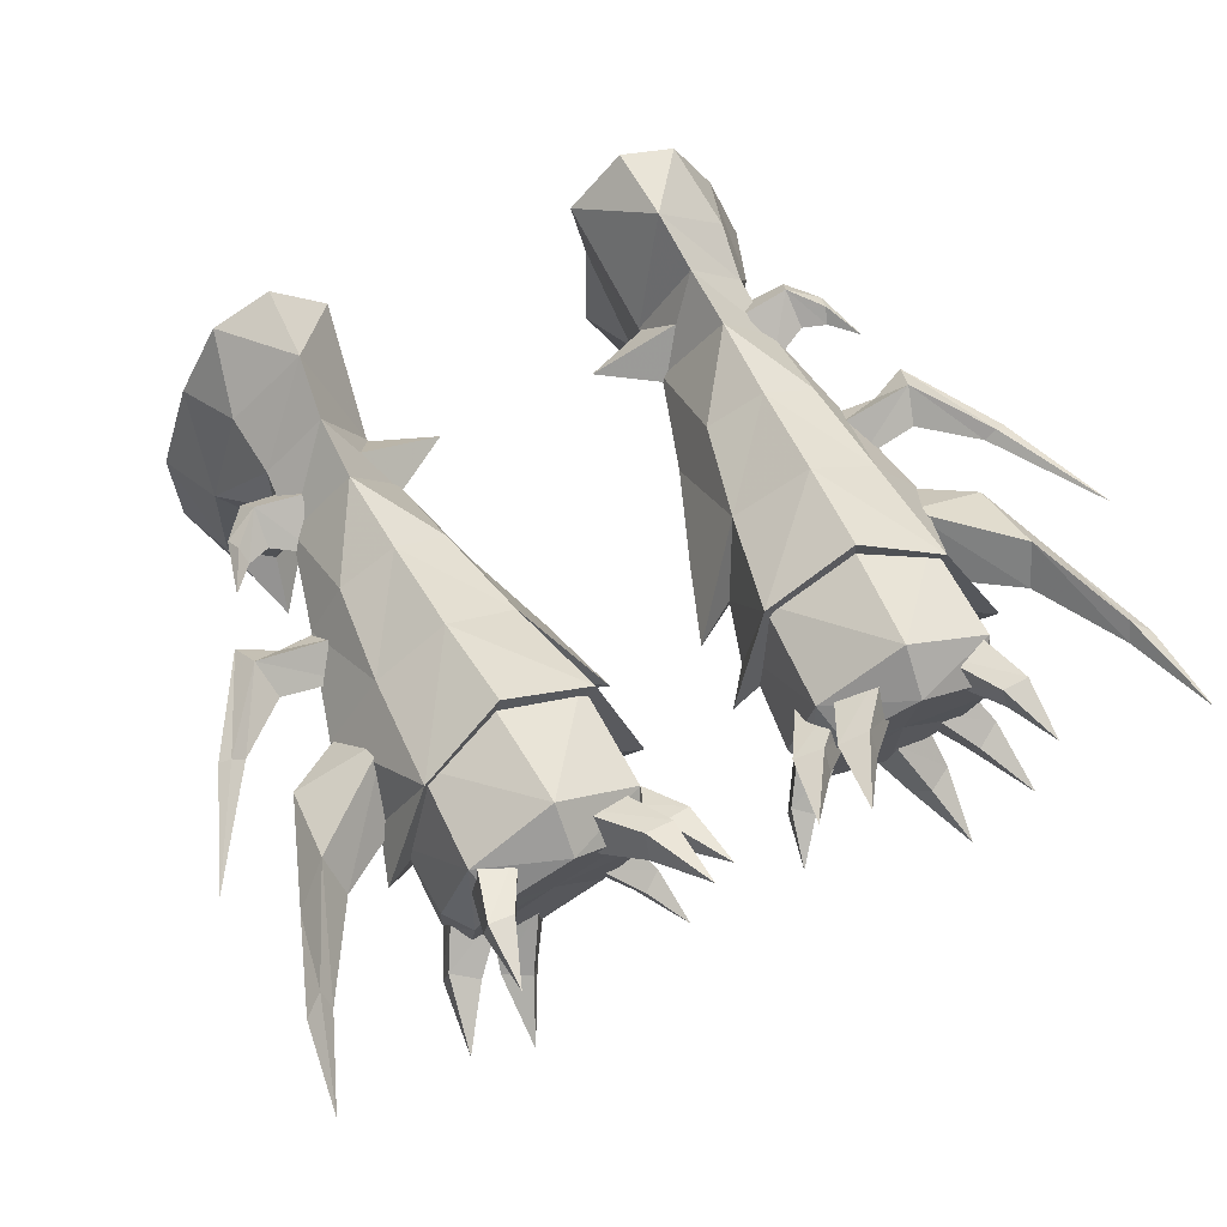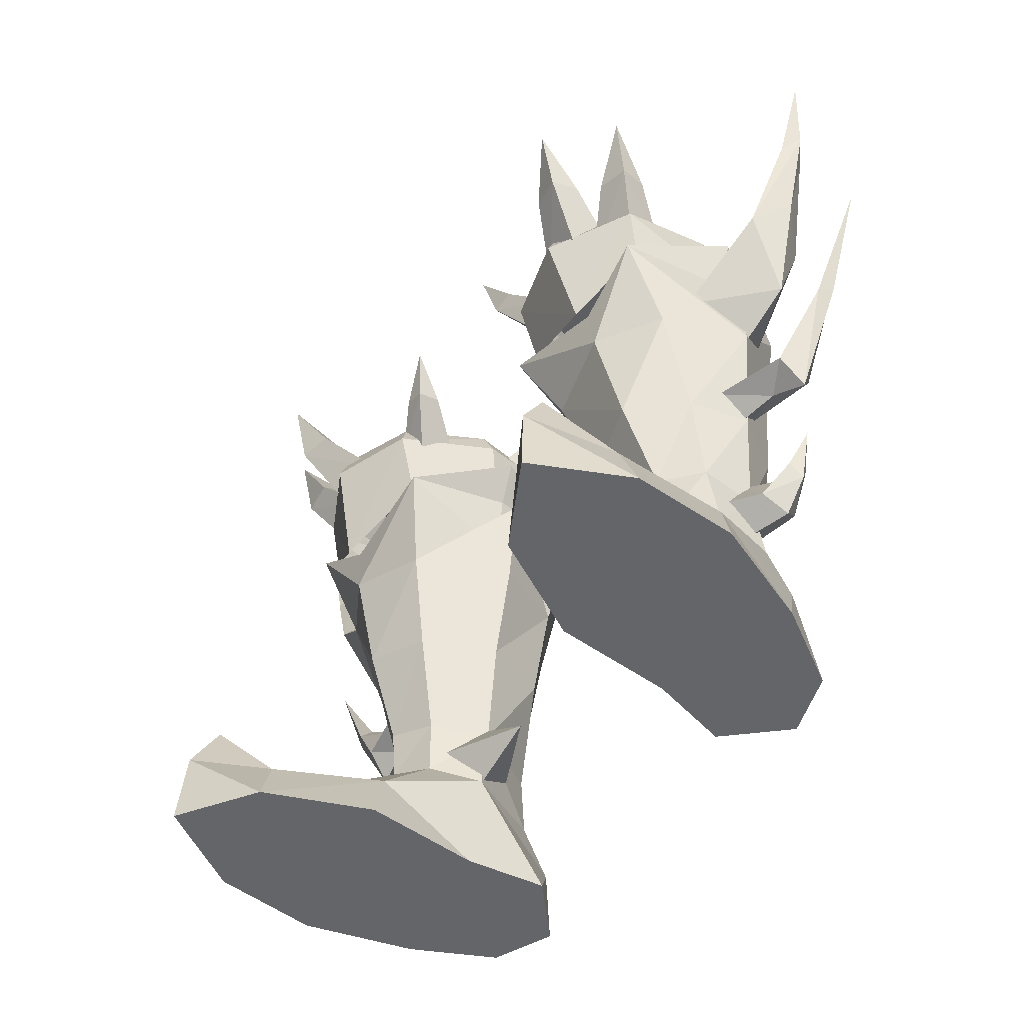
<metadata>
{"format":"obj","ext":"obj","renderer":"f3d","projection":"perspective","resolution":1024,"background":"white","views":[{"elev":61.2,"azim":-26.3,"up":"+Y"},{"elev":-51.6,"azim":52.0,"up":"+Z"}]}
</metadata>
<code>
g warrior_shoe_male_45740
v -11.29 8.724 22.31
v -7.611 10.64 21.22
v -7.961 9.892 17.01
v -11.07 8.032 17.13
v -12.14 5.381 12.6
v -13.34 4.795 17.14
v -10.68 7.88 12.66
v -9.632 2.567 6.293
v -9.448 2.257 8.483
v -10.99 3.643 8.69
v -11.06 4.167 5.864
v -7.746 3.169 5.626
v -6.459 5.132 5.006
v -6.192 5.263 7.731
v -7.422 2.94 7.976
v -4.834 -1.331 23.63
v -3.245 3.135 24.78
v -3.712 2.904 25.91
v -5.192 -0.8669 25.02
v -11.41 3.606 26.42
v -12.3 3.804 25.29
v -11.99 -0.5015 24.06
v -11.27 -0.08545 25.41
v -8.221 9.257 12.67
v -4.835 7.832 16.57
v -5.894 7.766 12.28
v -11.14 5.969 8.33
v -11.03 6.612 5.606
v -8.322 -1.871 25.14
v -8.462 -2.549 23.5
v -3.341 4.284 15.95
v -4.881 4.694 11.97
v -5.607 0.3935 16.2
v -6.487 1.593 12.01
v -12.33 5.44 7.297
v -10.5 4.385 7.496
v -10.57 5.744 9.559
v -12.31 6.28 8.767
v -10.06 5.797 6.351
v -12.59 6.541 6.559
v -13.3 6.457 9.214
v -13.52 6.044 8.632
v -12.22 7.354 7.366
v -10.23 7.2 7.591
v -15.05 4.721 13.44
v -11.85 4.027 13.64
v -11.77 5.057 15.05
v -14.43 5.527 14.83
v -15.22 5.835 12.21
v -17.23 5.428 16.78
v -17.69 5.869 16.6
v -16.66 5.733 16.85
v -14.8 6.628 13.5
v -11.51 6.197 13.7
v -17.18 6.162 16.81
v -15.66 6.244 22.16
v -17.75 5.217 26.65
v -17.54 4.417 27.2
v -15.24 4.445 23.25
v -17.18 4.741 23.28
v -18.61 4.551 27.22
v -16.09 3.202 22.07
v -17.96 3.895 26.62
v -8.244 -0.08664 25.28
v -9.362 -2.364 27
v -8.836 -3.389 26.19
v -7.16 -1.393 23.7
v -9.948 0.2188 23.9
v -9.415 -1.701 23.17
v -10.25 -3.685 25.96
v -10.52 -2.415 26.31
v -13.46 7.001 8.667
v -9.724 1.206 25.07
v -11.52 -0.5183 26.86
v -11.39 -1.677 26.06
v -9.179 -0.4229 23.51
v -11.25 2.047 23.69
v -11.41 0.04607 23.01
v -12.83 -1.476 25.85
v -12.64 -0.1851 26.17
v -5.454 0.6928 25.22
v -3.987 -0.7021 26.39
v -3.133 -0.4616 25.78
v -4.286 1.341 24.05
v -6.03 -0.3992 24.06
v -4.514 -0.338 23.49
v -3.2 -1.545 25.5
v -4.186 -1.513 25.79
v -3.517 6.793 26.79
v -5.73 6.229 24.54
v -5.457 4.605 25.78
v -3.557 5.701 27.41
v -2.295 6.414 26.52
v -2.652 5.291 26.73
v -4.298 3.742 24.44
v -3.862 5.517 23.96
v -6.702 6.562 26.51
v -4.907 7.686 28.33
v -4.807 8.8 27.69
v -6.864 8.217 25.21
v -5.405 5.669 25.24
v -4.912 7.479 24.79
v -3.54 8.407 27.53
v -3.926 7.26 27.72
v -9.493 6.323 26.43
v -10.56 7.215 28.53
v -11.62 7.28 28.08
v -11.07 6.247 25.35
v -9.006 7.893 25.63
v -10.73 8.136 25.47
v -11.46 8.465 28.26
v -10.37 8.275 28.25
v 11.16 8.724 22.31
v 10.94 8.032 17.13
v 7.833 9.892 17.01
v 7.482 10.64 21.22
v 12.01 5.381 12.6
v 10.55 7.88 12.66
v 13.21 4.795 17.14
v 9.504 2.567 6.293
v 10.93 4.167 5.864
v 10.87 3.643 8.69
v 9.32 2.257 8.483
v 7.617 3.169 5.626
v 7.294 2.94 7.976
v 6.063 5.263 7.731
v 6.33 5.132 5.006
v 4.706 -1.331 23.63
v 5.063 -0.8668 25.02
v 3.584 2.904 25.91
v 3.117 3.135 24.78
v 11.28 3.606 26.42
v 11.14 -0.08545 25.41
v 11.86 -0.5015 24.06
v 12.17 3.804 25.29
v 8.092 9.257 12.67
v 5.766 7.766 12.28
v 4.707 7.832 16.57
v 10.9 6.612 5.606
v 11.01 5.969 8.33
v 8.333 -2.549 23.5
v 8.193 -1.871 25.14
v 4.753 4.694 11.97
v 3.212 4.284 15.95
v 6.358 1.593 12.01
v 5.478 0.3936 16.2
v 12.2 5.44 7.297
v 12.18 6.28 8.767
v 10.44 5.744 9.559
v 10.37 4.385 7.496
v 9.927 5.797 6.351
v 12.46 6.541 6.559
v 13.39 6.044 8.632
v 13.17 6.457 9.214
v 12.09 7.354 7.366
v 10.1 7.2 7.591
v 11.65 5.057 15.05
v 14.3 5.527 14.83
v 14.92 4.721 13.44
v 11.72 4.027 13.64
v 17.1 5.428 16.78
v 17.56 5.869 16.6
v 15.1 5.835 12.21
v 16.54 5.733 16.85
v 11.38 6.197 13.7
v 14.67 6.628 13.5
v 17.05 6.162 16.81
v 15.53 6.244 22.16
v 15.12 4.445 23.25
v 17.41 4.417 27.2
v 17.63 5.217 26.65
v 17.06 4.741 23.28
v 18.48 4.551 27.22
v 15.96 3.202 22.07
v 17.83 3.895 26.62
v 8.115 -0.08663 25.28
v 7.031 -1.393 23.7
v 8.708 -3.389 26.19
v 9.234 -2.364 27
v 9.819 0.2188 23.9
v 10.39 -2.415 26.31
v 10.13 -3.685 25.96
v 9.286 -1.701 23.17
v 13.33 7.001 8.667
v 11.26 -1.677 26.06
v 11.39 -0.5183 26.86
v 9.596 1.206 25.07
v 9.05 -0.4229 23.51
v 12.7 -1.476 25.85
v 11.28 0.04607 23.01
v 11.12 2.047 23.69
v 12.51 -0.1851 26.17
v 5.325 0.6928 25.22
v 4.158 1.341 24.05
v 3.004 -0.4616 25.78
v 3.859 -0.702 26.39
v 5.902 -0.3992 24.06
v 4.058 -1.513 25.79
v 3.071 -1.545 25.5
v 4.385 -0.3379 23.49
v 5.328 4.605 25.78
v 5.602 6.229 24.54
v 3.388 6.793 26.79
v 3.429 5.701 27.41
v 4.17 3.742 24.44
v 2.523 5.291 26.73
v 2.167 6.414 26.52
v 3.734 5.517 23.96
v 6.574 6.562 26.51
v 6.736 8.217 25.21
v 4.679 8.8 27.69
v 4.779 7.686 28.33
v 5.276 5.669 25.24
v 3.797 7.26 27.72
v 3.412 8.407 27.53
v 4.784 7.479 24.79
v 9.365 6.323 26.43
v 10.94 6.247 25.35
v 11.49 7.28 28.08
v 10.43 7.215 28.53
v 8.878 7.893 25.63
v 10.25 8.275 28.25
v 11.34 8.465 28.26
v 10.6 8.136 25.47
v -3.233 3.75 20.82
v -4.044 4.06 18.13
v -3.705 8.584 21.31
v -2.067 3.389 22.32
v -4.219 -0.9461 20.13
v -9.277 0.7123 12.5
v -11.35 2.816 12.51
v -2.132 3.781 19.37
v -11.94 -0.777 21.05
v -11.74 1.21 17.16
v -9.057 -0.5137 16.86
v -8.886 -0.6859 18.92
v -13.7 3.961 23.5
v -12.96 4.226 21.04
v -3.705 8.584 21.31
v -8.366 3.769 20.44
v -2.067 3.389 22.32
v -11.29 8.724 22.31
v -8.366 3.769 20.44
v -7.611 10.64 21.22
v -7.611 10.64 21.22
v -11.94 -0.777 21.05
v -13.7 3.961 23.5
v -4.219 -0.9461 20.13
v -8.886 -0.6859 18.92
v -8.886 -0.6859 18.92
v -7.228 0.4617 2.789
v -9.214 -3.998 2.335
v -8.451 -4.872 -0.144
v -6.387 -0.5012 -0.144
v -13.97 -3.034 -0.1433
v -11.87 -6.913 -0.1436
v -11.69 -6.688 3.177
v -12.56 5.908 -0.1433
v -6.42 4.502 -0.144
v -6.387 -0.5012 -0.144
v -14.1 1.4 -0.1433
v -10.68 9.262 -0.1434
v -5.729 7.947 -0.1438
v -11.47 -5.529 5.301
v -12.92 -3.065 2.505
v -12.93 2.233 2.956
v -14.1 1.4 -0.1433
v -8.451 -4.872 -0.144
v -13.97 -3.034 -0.1433
v -8.44 9.122 5.819
v -8.451 8.973 8.74
v -8.178 10.16 3.314
v -8.079 10.25 -0.1436
v -10.68 9.262 -0.1434
v -11.39 7.4 3.122
v -6.42 4.502 -0.144
v -5.729 7.947 -0.1438
v -12.56 5.908 -0.1433
v -11.08 -3.345 3.607
v -10.36 -0.116 4.631
v -8.079 10.25 -0.1436
v -11.87 -6.913 -0.1436
v -8.079 10.25 -0.1436
v -3.839 7.573 25.39
v -4.442 6.384 26.7
v -7.445 8.116 27.19
v -3.607 3.755 20.51
v -4.951 -0.4705 20.4
v -3.712 2.904 25.91
v -7.831 3.364 26.05
v -5.192 -0.8669 25.02
v -4.442 6.384 26.7
v -7.445 8.116 27.19
v -8.322 -1.871 25.14
v -10.54 6.747 27.11
v -11.18 8.186 25.89
v -12.49 4.068 22.22
v -11.82 -0.1081 21.29
v -11.41 3.606 26.42
v -11.27 -0.08545 25.41
v -10.54 6.747 27.11
v -4.01 7.925 20.65
v -7.451 9.886 25.55
v -11.13 8.383 21.38
v -7.779 9.684 20.89
v -8.859 -1.352 18.52
v -6.763 5.292 8.489
v -3.617 5.134 6.245
v -7.711 7.394 6.84
v -7.171 5.311 4.972
v -7.841 3.527 6.647
v -13.69 6.585 7.922
v -14.28 6.607 10.38
v -13.65 5.539 12.9
v -11.2 5.119 12.53
v -19.74 5.867 21.85
v -15.5 5.076 18.66
v -11.62 6.865 18.95
v -12.31 4.906 16.69
v -12.28 2.369 18.78
v -19.09 4.292 31.1
v -12.13 4.284 21.11
v -10.37 -4.362 29.18
v -13.11 -2.008 29.09
v -2.701 -1.994 27.93
v -1.86 6.588 29.42
v -3.354 8.601 30.53
v -11.36 7.838 30.9
v 3.104 3.75 20.82
v 3.577 8.584 21.31
v 3.915 4.06 18.13
v 1.938 3.389 22.32
v 4.09 -0.946 20.13
v 9.148 0.7123 12.5
v 11.22 2.816 12.51
v 2.003 3.781 19.37
v 11.82 -0.777 21.05
v 8.929 -0.5137 16.86
v 11.61 1.21 17.16
v 8.758 -0.6858 18.92
v 12.83 4.226 21.04
v 13.57 3.961 23.5
v 3.577 8.584 21.31
v 1.938 3.389 22.32
v 8.238 3.769 20.44
v 11.16 8.724 22.31
v 7.482 10.64 21.22
v 8.238 3.769 20.44
v 7.482 10.64 21.22
v 11.82 -0.777 21.05
v 13.57 3.961 23.5
v 4.09 -0.946 20.13
v 8.758 -0.6858 18.92
v 8.758 -0.6858 18.92
v 7.1 0.4617 2.789
v 8.323 -4.872 -0.144
v 9.085 -3.998 2.335
v 6.258 -0.5012 -0.144
v 13.84 -3.034 -0.1432
v 11.57 -6.688 3.177
v 11.74 -6.913 -0.1436
v 12.43 5.908 -0.1433
v 6.258 -0.5012 -0.144
v 6.292 4.502 -0.144
v 13.97 1.4 -0.1433
v 10.55 9.262 -0.1434
v 5.6 7.947 -0.1438
v 11.34 -5.529 5.301
v 12.79 -3.065 2.505
v 13.97 1.4 -0.1433
v 12.8 2.233 2.956
v 8.323 -4.872 -0.144
v 13.84 -3.034 -0.1432
v 8.311 9.122 5.819
v 8.323 8.973 8.74
v 8.05 10.16 3.314
v 10.55 9.262 -0.1434
v 7.951 10.25 -0.1436
v 11.26 7.4 3.122
v 5.6 7.947 -0.1438
v 6.292 4.502 -0.144
v 12.43 5.908 -0.1433
v 10.95 -3.345 3.607
v 10.23 -0.1159 4.631
v 7.951 10.25 -0.1436
v 11.74 -6.913 -0.1436
v 7.951 10.25 -0.1436
v 3.711 7.573 25.39
v 4.314 6.384 26.7
v 7.317 8.116 27.19
v 3.479 3.755 20.51
v 4.823 -0.4705 20.4
v 3.584 2.904 25.91
v 5.063 -0.8668 25.02
v 7.703 3.364 26.05
v 4.314 6.384 26.7
v 7.317 8.116 27.19
v 8.193 -1.871 25.14
v 10.41 6.747 27.11
v 11.05 8.186 25.89
v 12.36 4.068 22.22
v 11.69 -0.1081 21.29
v 11.14 -0.08545 25.41
v 11.28 3.606 26.42
v 10.41 6.747 27.11
v 3.882 7.925 20.65
v 7.322 9.886 25.55
v 11 8.383 21.38
v 7.65 9.685 20.89
v 8.73 -1.352 18.52
v 6.635 5.292 8.489
v 7.583 7.394 6.84
v 3.488 5.134 6.245
v 7.042 5.311 4.972
v 7.712 3.527 6.647
v 13.56 6.585 7.922
v 14.15 6.607 10.38
v 13.52 5.539 12.9
v 11.07 5.119 12.53
v 19.62 5.867 21.85
v 15.37 5.076 18.66
v 11.49 6.865 18.95
v 12.18 4.906 16.69
v 12.15 2.369 18.78
v 18.96 4.292 31.1
v 12 4.284 21.11
v 10.24 -4.362 29.18
v 12.99 -2.008 29.09
v 2.573 -1.994 27.93
v 1.732 6.588 29.42
v 3.226 8.601 30.53
v 11.23 7.838 30.9
f 1 2 3
f 3 4 1
f 5 6 4
f 4 7 5
f 8 9 10
f 10 11 8
f 12 13 14
f 14 15 12
f 16 17 18
f 18 19 16
f 20 21 22
f 22 23 20
f 24 3 25
f 25 26 24
f 24 7 4
f 4 3 24
f 8 12 15
f 15 9 8
f 11 10 27
f 27 28 11
f 16 19 29
f 29 30 16
f 30 29 23
f 23 22 30
f 25 31 32
f 32 26 25
f 32 31 33
f 33 34 32
f 35 36 37
f 37 38 35
f 39 36 35
f 35 40 39
f 38 41 42
f 42 35 38
f 43 38 37
f 37 44 43
f 43 44 39
f 39 40 43
f 45 46 47
f 47 48 45
f 49 45 50
f 50 51 49
f 48 52 50
f 50 45 48
f 53 48 47
f 47 54 53
f 49 51 55
f 55 53 49
f 53 55 52
f 52 48 53
f 56 57 58
f 58 59 56
f 60 61 57
f 57 56 60
f 62 59 58
f 58 63 62
f 62 63 61
f 61 60 62
f 64 65 66
f 66 67 64
f 68 69 70
f 70 71 68
f 67 66 70
f 70 69 67
f 64 68 71
f 71 65 64
f 43 72 41
f 41 38 43
f 73 74 75
f 75 76 73
f 77 78 79
f 79 80 77
f 76 75 79
f 79 78 76
f 73 77 80
f 80 74 73
f 81 82 83
f 83 84 81
f 85 86 87
f 87 88 85
f 84 83 87
f 87 86 84
f 81 85 88
f 88 82 81
f 89 90 91
f 91 92 89
f 93 94 95
f 95 96 93
f 93 96 90
f 90 89 93
f 94 92 91
f 91 95 94
f 97 98 99
f 99 100 97
f 101 102 103
f 103 104 101
f 100 99 103
f 103 102 100
f 97 101 104
f 104 98 97
f 105 106 107
f 107 108 105
f 109 110 111
f 111 112 109
f 108 107 111
f 111 110 108
f 105 109 112
f 112 106 105
f 113 114 115
f 115 116 113
f 117 118 114
f 114 119 117
f 120 121 122
f 122 123 120
f 124 125 126
f 126 127 124
f 128 129 130
f 130 131 128
f 132 133 134
f 134 135 132
f 136 137 138
f 138 115 136
f 136 115 114
f 114 118 136
f 120 123 125
f 125 124 120
f 121 139 140
f 140 122 121
f 128 141 142
f 142 129 128
f 141 134 133
f 133 142 141
f 138 137 143
f 143 144 138
f 143 145 146
f 146 144 143
f 147 148 149
f 149 150 147
f 151 152 147
f 147 150 151
f 148 147 153
f 153 154 148
f 155 156 149
f 149 148 155
f 155 152 151
f 151 156 155
f 157 158 159
f 159 160 157
f 161 162 163
f 163 159 161
f 161 159 158
f 158 164 161
f 157 165 166
f 166 158 157
f 167 166 163
f 163 162 167
f 164 158 166
f 166 167 164
f 168 169 170
f 170 171 168
f 172 168 171
f 171 173 172
f 174 175 170
f 170 169 174
f 174 172 173
f 173 175 174
f 176 177 178
f 178 179 176
f 180 181 182
f 182 183 180
f 177 183 182
f 182 178 177
f 176 179 181
f 181 180 176
f 155 148 154
f 154 184 155
f 185 186 187
f 187 188 185
f 189 190 191
f 191 192 189
f 189 185 188
f 188 190 189
f 192 191 187
f 187 186 192
f 193 194 195
f 195 196 193
f 197 198 199
f 199 200 197
f 194 200 199
f 199 195 194
f 193 196 198
f 198 197 193
f 201 202 203
f 203 204 201
f 205 206 207
f 207 208 205
f 202 208 207
f 207 203 202
f 201 204 206
f 206 205 201
f 209 210 211
f 211 212 209
f 213 214 215
f 215 216 213
f 210 216 215
f 215 211 210
f 209 212 214
f 214 213 209
f 217 218 219
f 219 220 217
f 221 222 223
f 223 224 221
f 218 224 223
f 223 219 218
f 217 220 222
f 222 221 217
f 225 226 227
f 228 225 227
f 27 5 7
f 227 3 2
f 33 226 229
f 225 228 229
f 230 231 9
f 232 33 31
f 230 34 33
f 233 234 235
f 229 236 235
f 234 6 231
f 230 235 234
f 233 237 238
f 6 5 231
f 239 240 241
f 242 243 244
f 245 240 239
f 246 243 247
f 241 240 248
f 249 243 246
f 248 240 250
f 247 243 242
f 251 252 253
f 253 254 251
f 255 256 257
f 258 259 260
f 260 261 258
f 259 258 262
f 262 263 259
f 256 253 257
f 252 264 257
f 265 266 267
f 267 255 265
f 261 260 268
f 268 269 261
f 28 27 270
f 27 271 270
f 272 273 274
f 274 275 272
f 13 276 277
f 270 14 13
f 275 274 278
f 272 275 28
f 28 270 272
f 279 280 265
f 251 280 252
f 266 28 275
f 251 13 12
f 263 262 281
f 268 282 269
f 264 279 265
f 264 252 279
f 8 11 280
f 266 278 267
f 276 251 254
f 276 13 251
f 277 283 272
f 278 266 275
f 270 13 272
f 13 277 272
f 17 284 18
f 285 18 284
f 284 286 285
f 287 16 288
f 17 16 287
f 289 290 291
f 292 290 289
f 293 290 292
f 290 294 291
f 295 296 20
f 21 20 296
f 286 296 295
f 296 297 21
f 22 297 298
f 22 21 297
f 290 299 300
f 290 301 299
f 290 293 301
f 300 294 290
f 302 303 284
f 304 296 303
f 287 284 17
f 303 286 284
f 303 296 286
f 270 271 14
f 237 1 238
f 234 233 6
f 305 304 303
f 305 303 302
f 302 284 287
f 304 297 296
f 265 257 264
f 255 257 265
f 257 253 252
f 265 280 266
f 252 280 279
f 235 230 33
f 24 26 271
f 32 34 14
f 34 9 15
f 34 230 9
f 234 231 230
f 9 231 10
f 31 25 232
f 27 7 271
f 14 26 32
f 271 26 14
f 271 7 24
f 227 25 3
f 1 4 6
f 233 238 6
f 238 1 6
f 226 33 232
f 25 226 232
f 229 226 225
f 227 226 25
f 34 15 14
f 251 12 280
f 280 12 8
f 10 231 5
f 280 11 266
f 266 11 28
f 10 5 27
f 16 306 288
f 16 30 306
f 30 22 306
f 22 298 306
f 233 235 236
f 229 235 33
f 307 308 309
f 308 310 309
f 307 311 308
f 311 310 308
f 35 42 312
f 313 72 312
f 313 41 72
f 35 312 40
f 312 43 40
f 46 45 314
f 315 314 54
f 316 55 51
f 316 52 55
f 51 50 316
f 50 52 316
f 46 314 315
f 314 45 49
f 53 314 49
f 54 314 53
f 317 56 318
f 56 59 318
f 319 317 318
f 62 317 320
f 59 62 320
f 321 63 58
f 60 317 62
f 317 319 320
f 321 61 63
f 317 60 56
f 318 59 322
f 59 320 322
f 58 57 321
f 57 61 321
f 323 70 66
f 65 71 323
f 71 70 323
f 66 65 323
f 42 41 313
f 312 42 313
f 312 72 43
f 324 79 75
f 74 80 324
f 80 79 324
f 75 74 324
f 325 87 83
f 82 88 325
f 88 87 325
f 83 82 325
f 93 89 326
f 94 326 92
f 93 326 94
f 92 326 89
f 327 103 99
f 98 104 327
f 104 103 327
f 99 98 327
f 328 111 107
f 106 112 328
f 112 111 328
f 107 106 328
f 329 330 331
f 332 330 329
f 140 118 117
f 330 116 115
f 146 333 331
f 329 333 332
f 334 123 335
f 336 144 146
f 334 146 145
f 337 338 339
f 333 338 340
f 339 335 119
f 334 339 338
f 337 341 342
f 119 335 117
f 343 344 345
f 346 347 348
f 349 343 345
f 350 351 348
f 344 352 345
f 353 350 348
f 352 354 345
f 351 346 348
f 355 356 357
f 356 355 358
f 359 360 361
f 362 363 364
f 363 362 365
f 364 366 362
f 366 364 367
f 361 360 356
f 357 360 368
f 369 370 371
f 370 369 359
f 365 372 363
f 372 365 373
f 139 374 140
f 140 374 375
f 376 377 378
f 377 376 379
f 127 380 381
f 374 127 126
f 379 382 377
f 376 139 379
f 139 376 374
f 383 369 384
f 355 357 384
f 371 379 139
f 355 124 127
f 367 385 366
f 372 373 386
f 368 369 383
f 368 383 357
f 120 384 121
f 371 370 382
f 381 358 355
f 381 355 127
f 380 376 387
f 382 379 371
f 374 376 127
f 127 376 380
f 131 130 388
f 389 388 130
f 388 389 390
f 391 392 128
f 131 391 128
f 393 394 395
f 396 393 395
f 397 396 395
f 395 394 398
f 399 132 400
f 135 400 132
f 390 399 400
f 400 135 401
f 134 402 401
f 134 401 135
f 395 403 404
f 395 404 405
f 395 405 397
f 403 395 398
f 406 388 407
f 408 407 400
f 391 131 388
f 407 388 390
f 407 390 400
f 374 126 375
f 342 341 113
f 339 119 337
f 409 407 408
f 409 406 407
f 406 391 388
f 408 400 401
f 369 368 360
f 359 369 360
f 360 357 356
f 369 371 384
f 357 383 384
f 338 146 334
f 136 375 137
f 143 126 145
f 145 125 123
f 145 123 334
f 339 334 335
f 123 122 335
f 144 336 138
f 140 375 118
f 126 143 137
f 375 126 137
f 375 136 118
f 330 115 138
f 113 119 114
f 337 119 341
f 341 119 113
f 331 336 146
f 138 336 331
f 333 329 331
f 330 138 331
f 145 126 125
f 355 384 124
f 384 120 124
f 122 117 335
f 384 371 121
f 371 139 121
f 122 140 117
f 128 392 410
f 128 410 141
f 141 410 134
f 134 410 402
f 337 340 338
f 333 146 338
f 411 412 413
f 413 412 414
f 411 413 415
f 415 413 414
f 147 416 153
f 417 416 184
f 417 184 154
f 147 152 416
f 416 152 155
f 418 160 159
f 165 419 418
f 162 420 167
f 167 420 164
f 420 162 161
f 420 161 164
f 419 160 418
f 163 418 159
f 163 166 418
f 166 165 418
f 421 422 168
f 168 422 169
f 423 422 421
f 174 424 421
f 169 424 174
f 425 170 175
f 172 174 421
f 421 424 423
f 425 175 173
f 421 168 172
f 422 426 169
f 169 426 424
f 170 425 171
f 171 425 173
f 427 178 182
f 179 427 181
f 181 427 182
f 178 427 179
f 153 417 154
f 416 417 153
f 416 155 184
f 185 189 428
f 428 192 186
f 428 189 192
f 428 186 185
f 429 195 199
f 196 429 198
f 198 429 199
f 195 429 196
f 430 203 207
f 204 430 206
f 206 430 207
f 203 430 204
f 431 211 215
f 212 431 214
f 214 431 215
f 211 431 212
f 432 219 223
f 220 432 222
f 222 432 223
f 219 432 220

</code>
